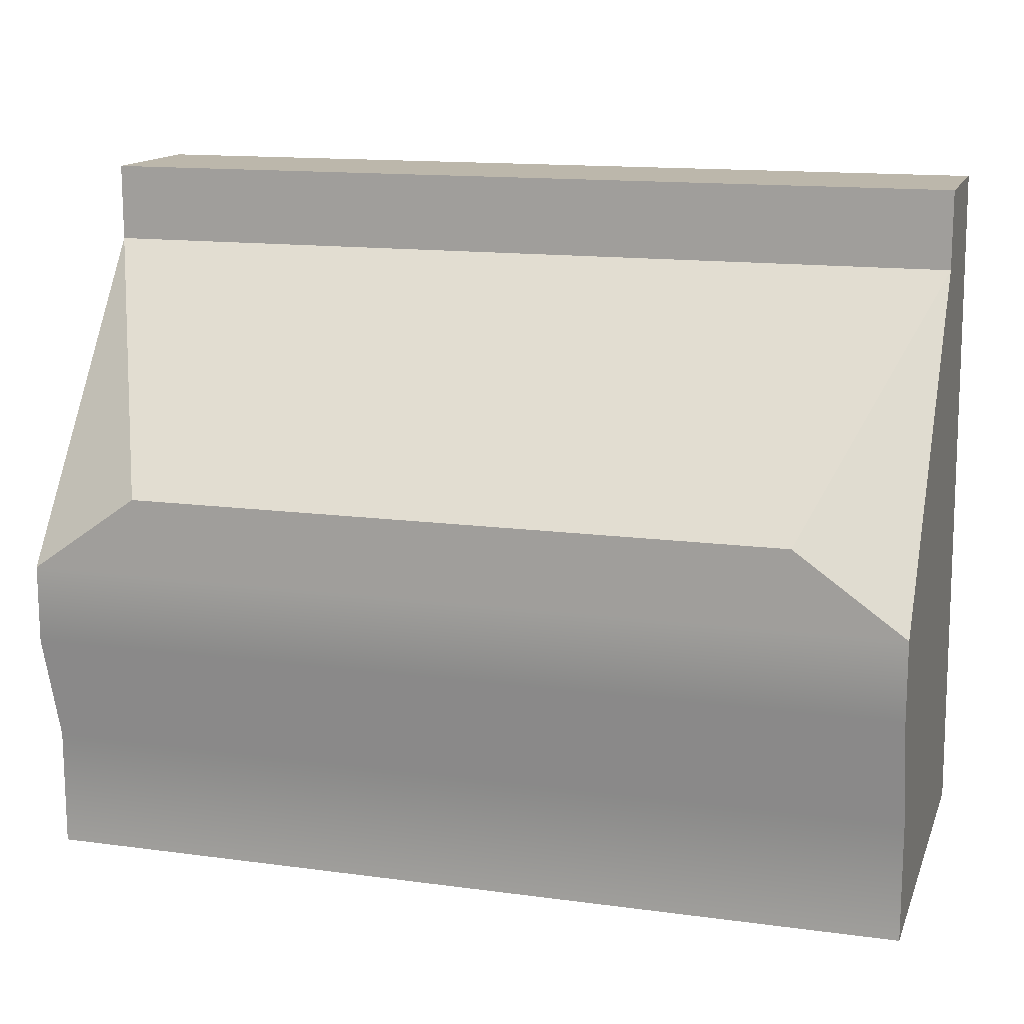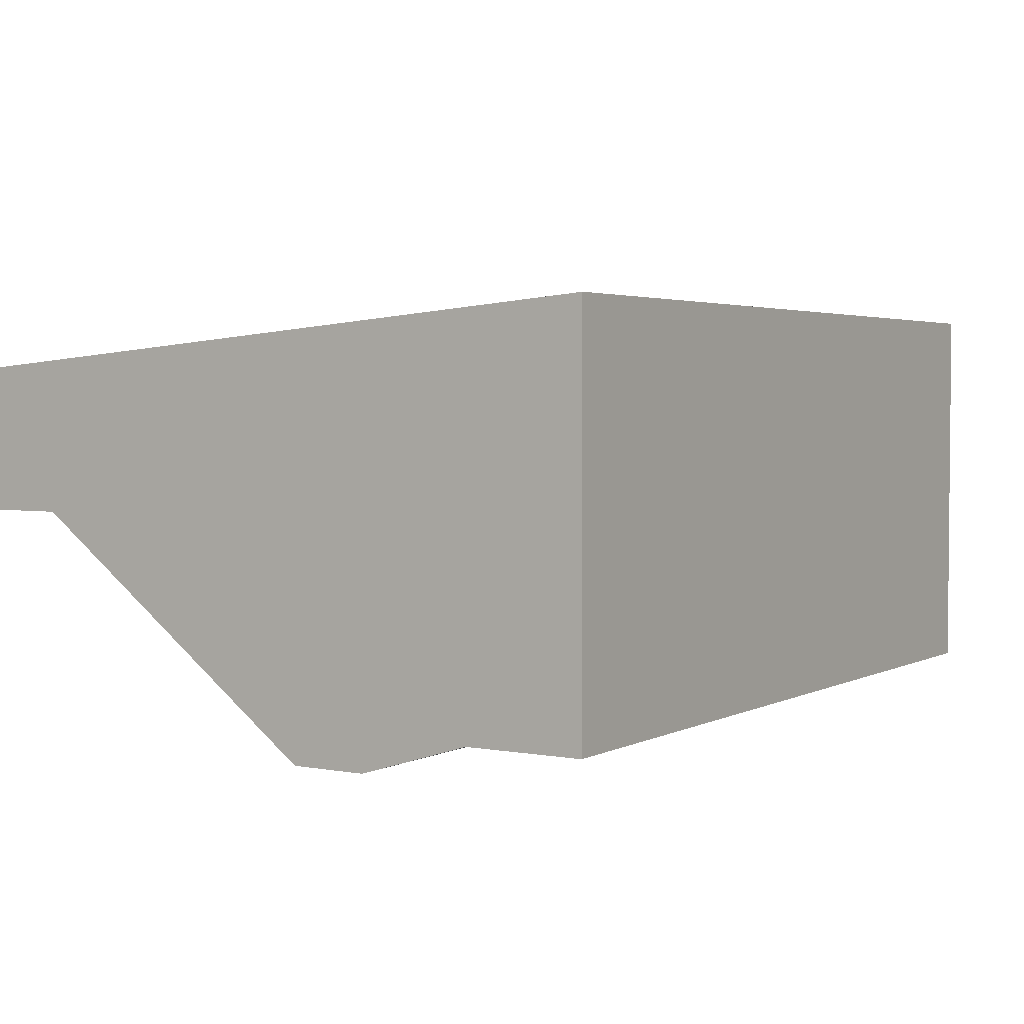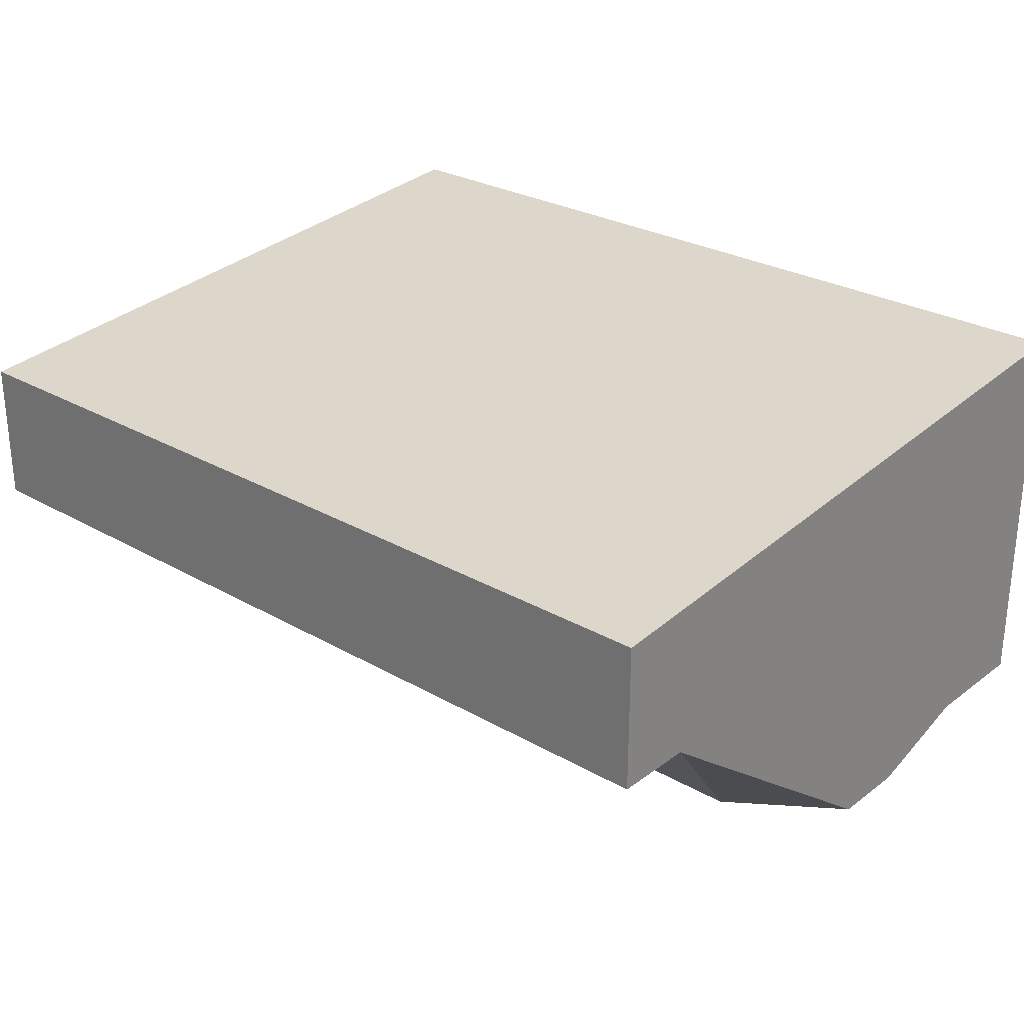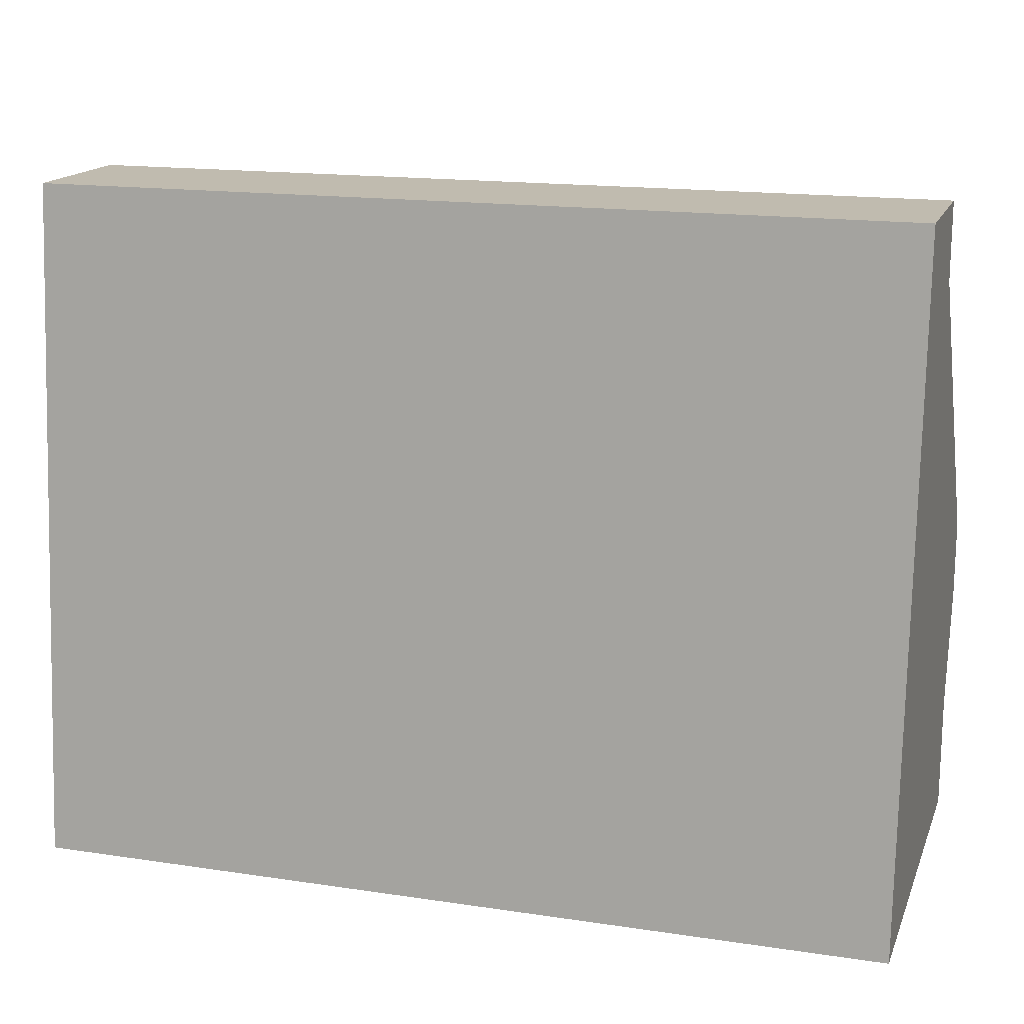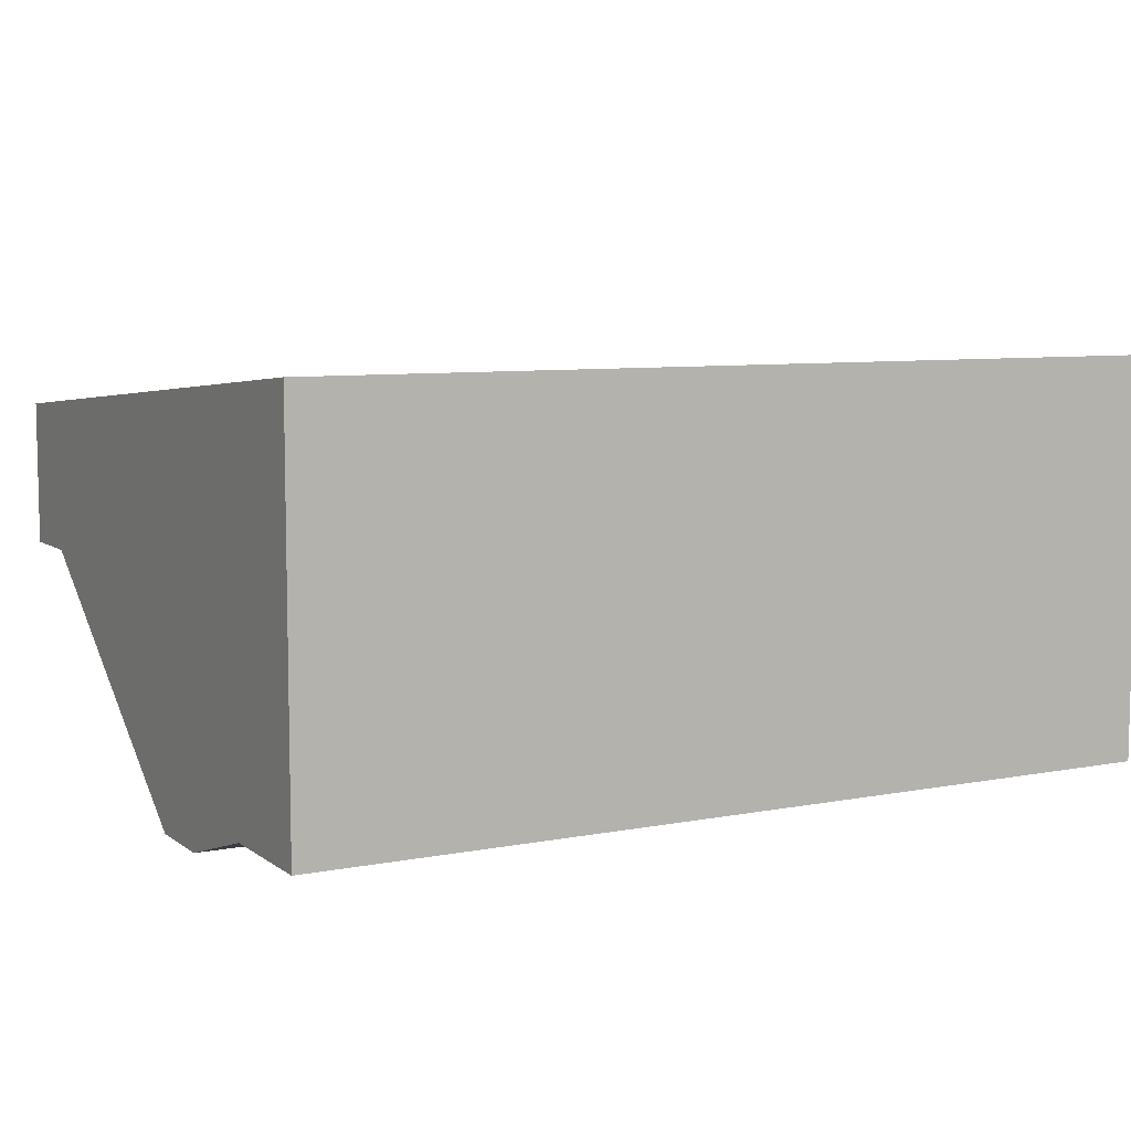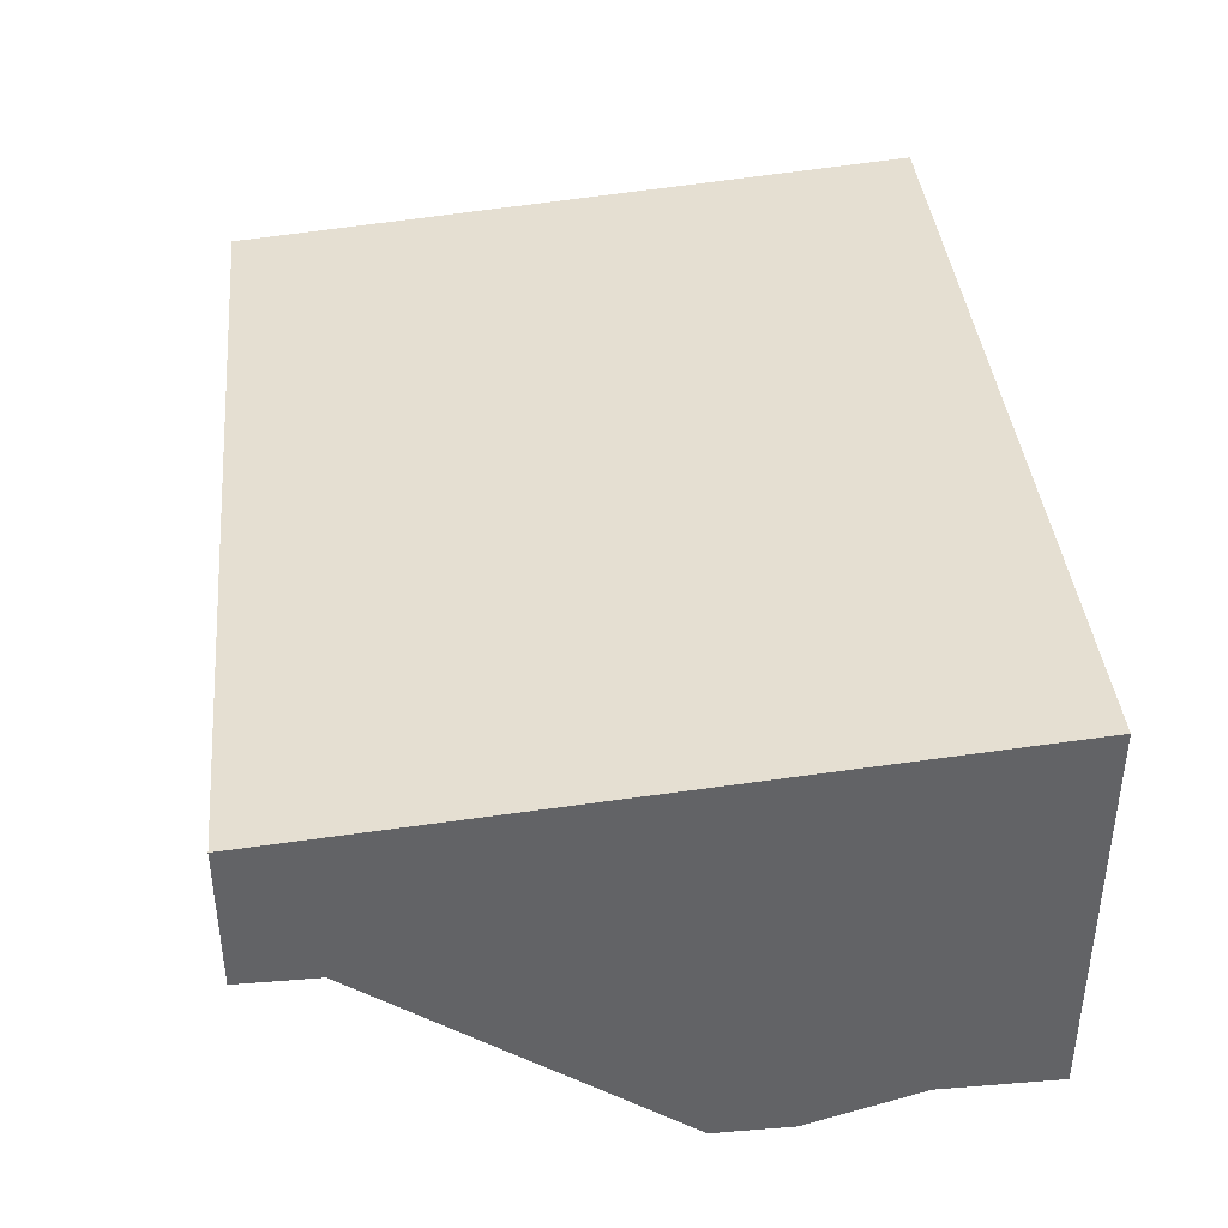
<metadata>
{"format":"obj","ext":"obj","renderer":"f3d","projection":"perspective","resolution":1024,"background":"white","views":[{"elev":14.2,"azim":-163.5,"up":"+Y"},{"elev":3.1,"azim":-57.8,"up":"+Z"},{"elev":27.6,"azim":-138.7,"up":"+Z"},{"elev":16.3,"azim":17.1,"up":"+Y"},{"elev":7.6,"azim":-28.7,"up":"+Z"},{"elev":39.5,"azim":-95.6,"up":"+Z"}]}
</metadata>
<code>
g console
v -4.559 0.6157 1.651e-06
v -1.651e-06 0.6157 1.651e-06
v -4.559 1.204 -0.1813
v -1.651e-06 1.204 -0.1813
v -1.651e-06 3.6 1.006
v -1.651e-06 3.2 1.006
v -1.651e-06 3.6 1.759
v -1.651e-06 1.651e-06 1.651e-06
v -1.651e-06 1.651e-06 2.062
v -1.651e-06 1.608 -0.1813
v -0.5699 2.013 -0.1813
v -4.559 3.6 1.006
v -4.559 3.6 1.759
v -4.559 1.651e-06 2.062
v -4.559 1.651e-06 1.651e-06
v -4.559 3.2 1.006
v -4.559 1.608 -0.1813
v -3.989 2.013 -0.1813
f 2 1 3
f 3 4 2
f 6 5 7
f 6 2 4
f 6 8 2
f 6 9 8
f 6 7 9
f 4 10 6
f 10 11 6
f 7 5 12
f 12 13 7
f 8 9 14
f 14 15 8
f 6 16 12
f 12 5 6
f 1 15 14
f 14 16 1
f 14 12 16
f 14 13 12
f 17 3 1
f 1 16 17
f 8 15 1
f 1 2 8
f 18 17 16
f 14 9 7
f 7 13 14
f 4 3 17
f 17 10 4
f 17 18 10
f 18 11 10
f 11 18 16
f 16 6 11

</code>
